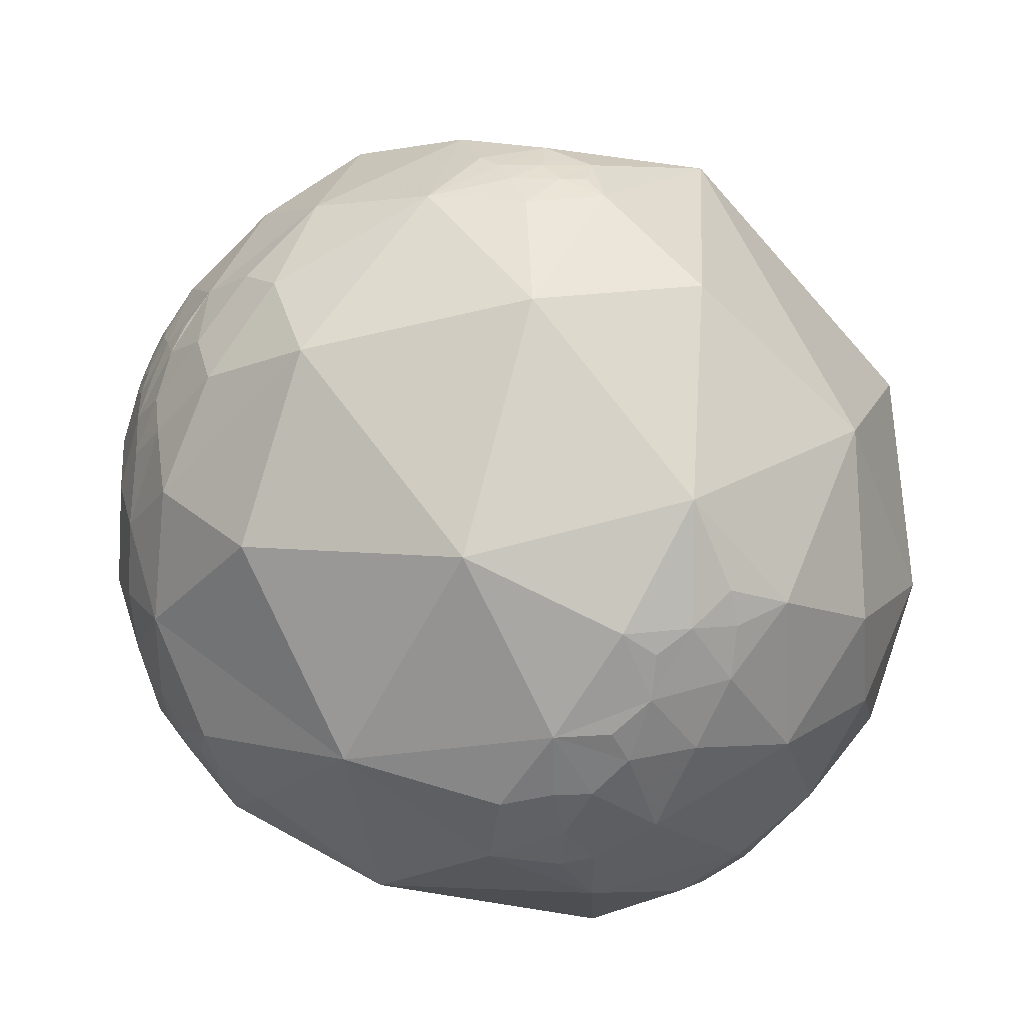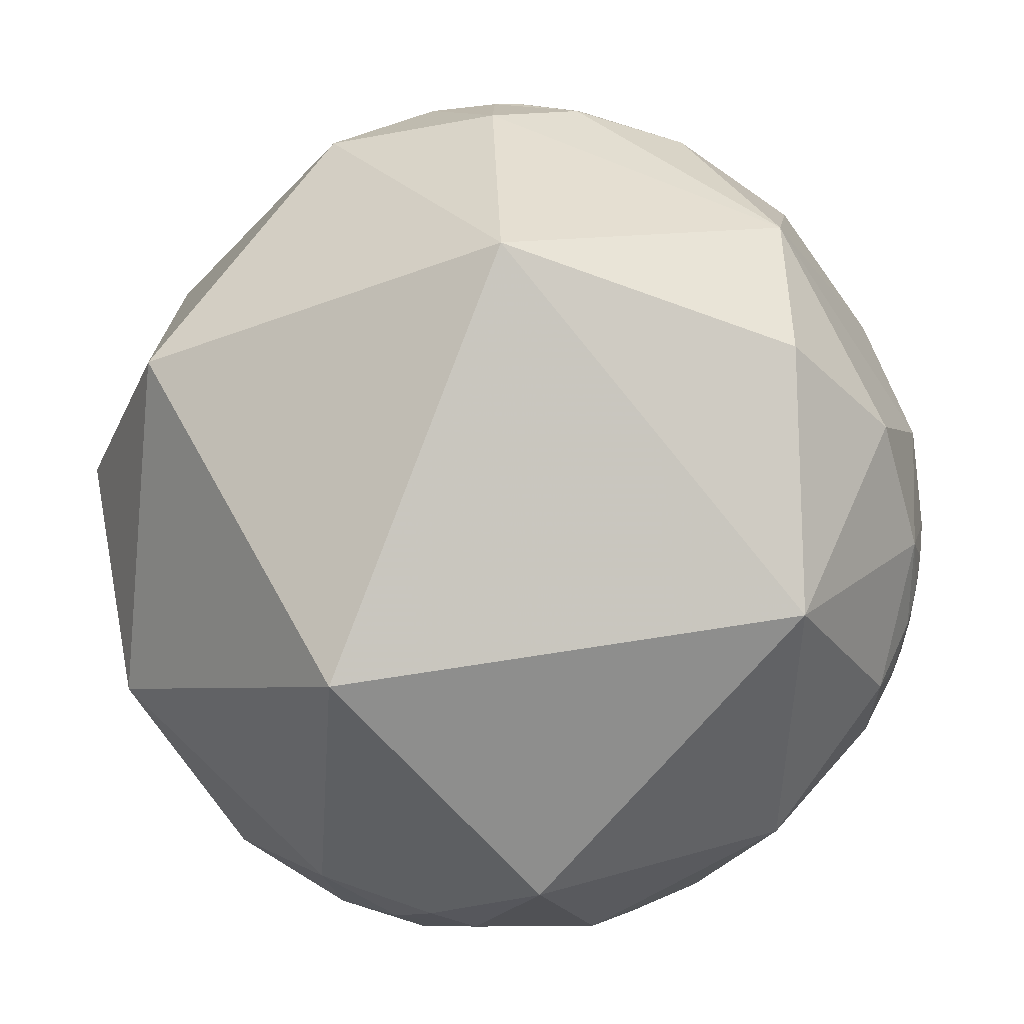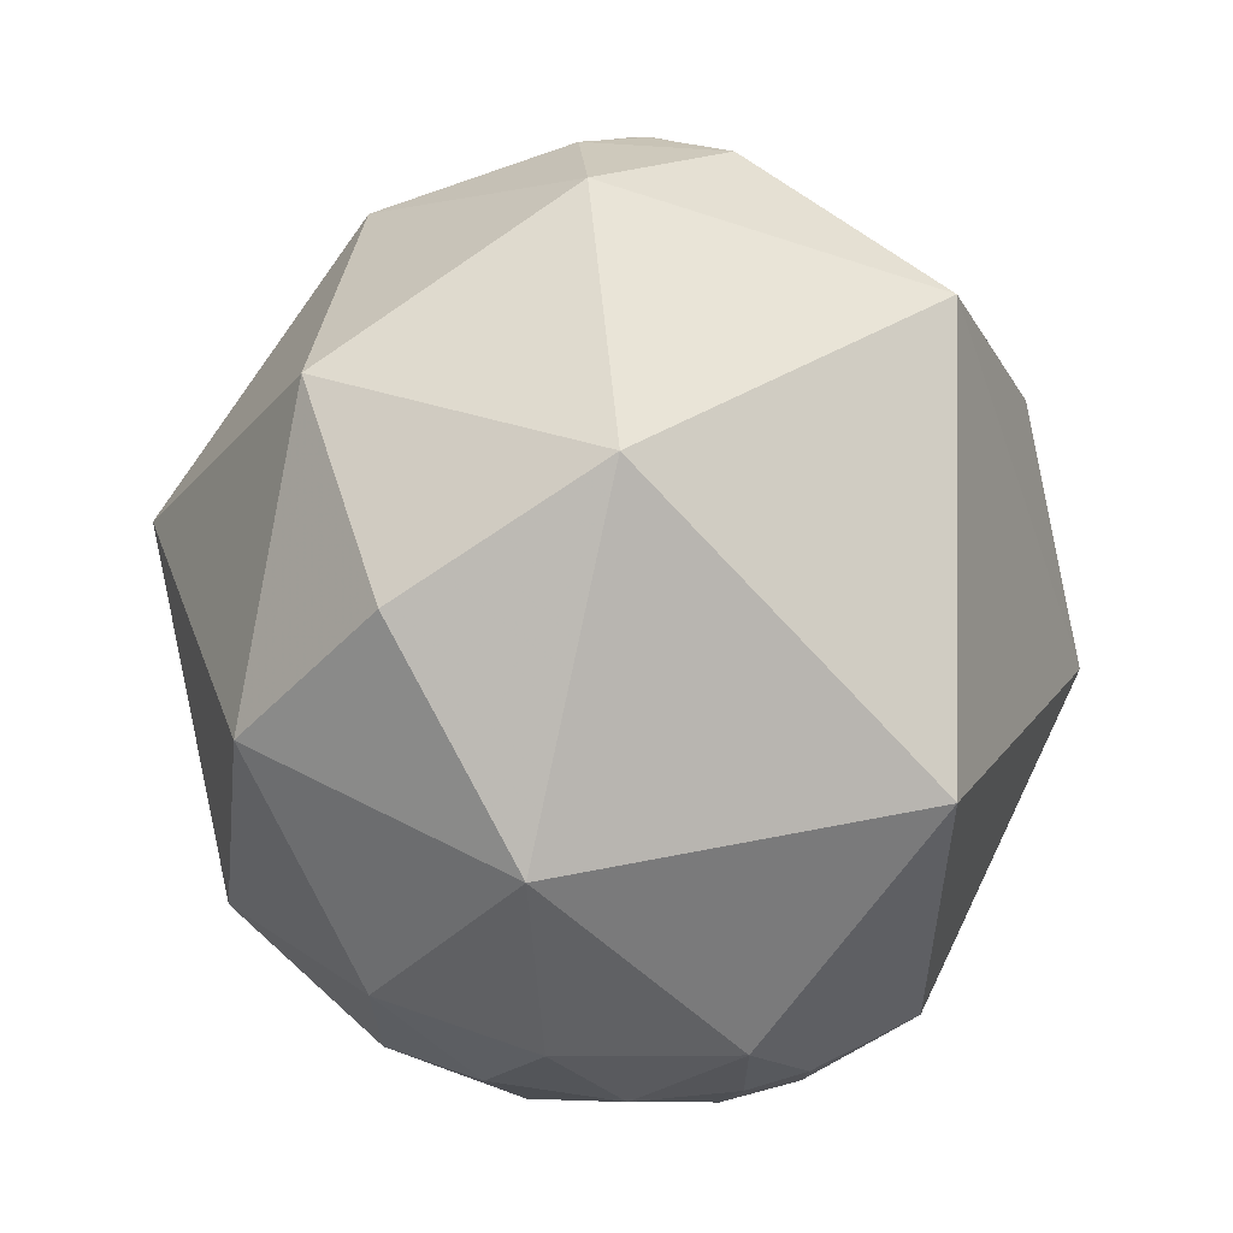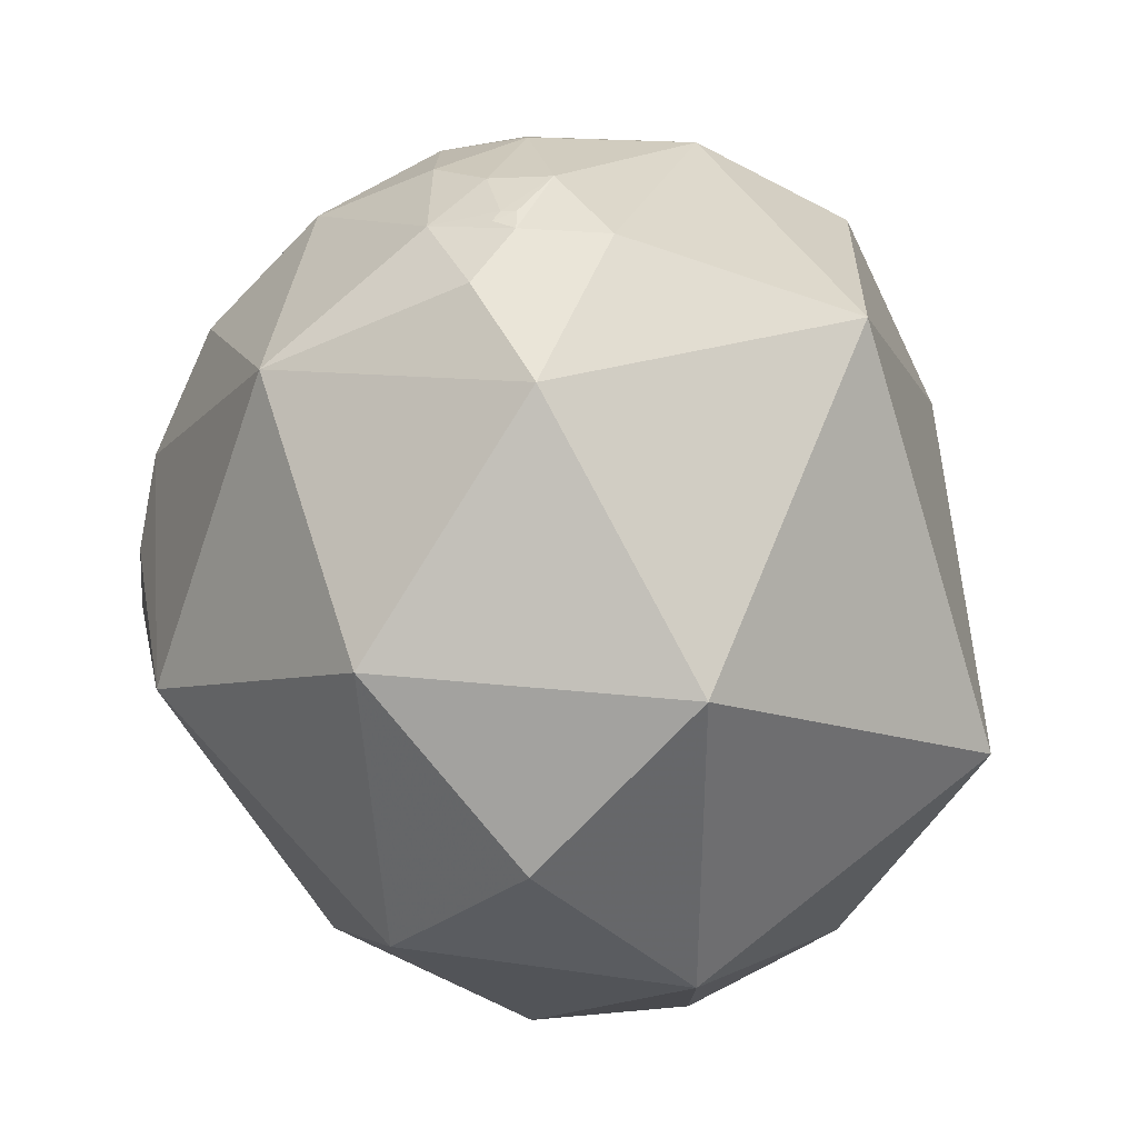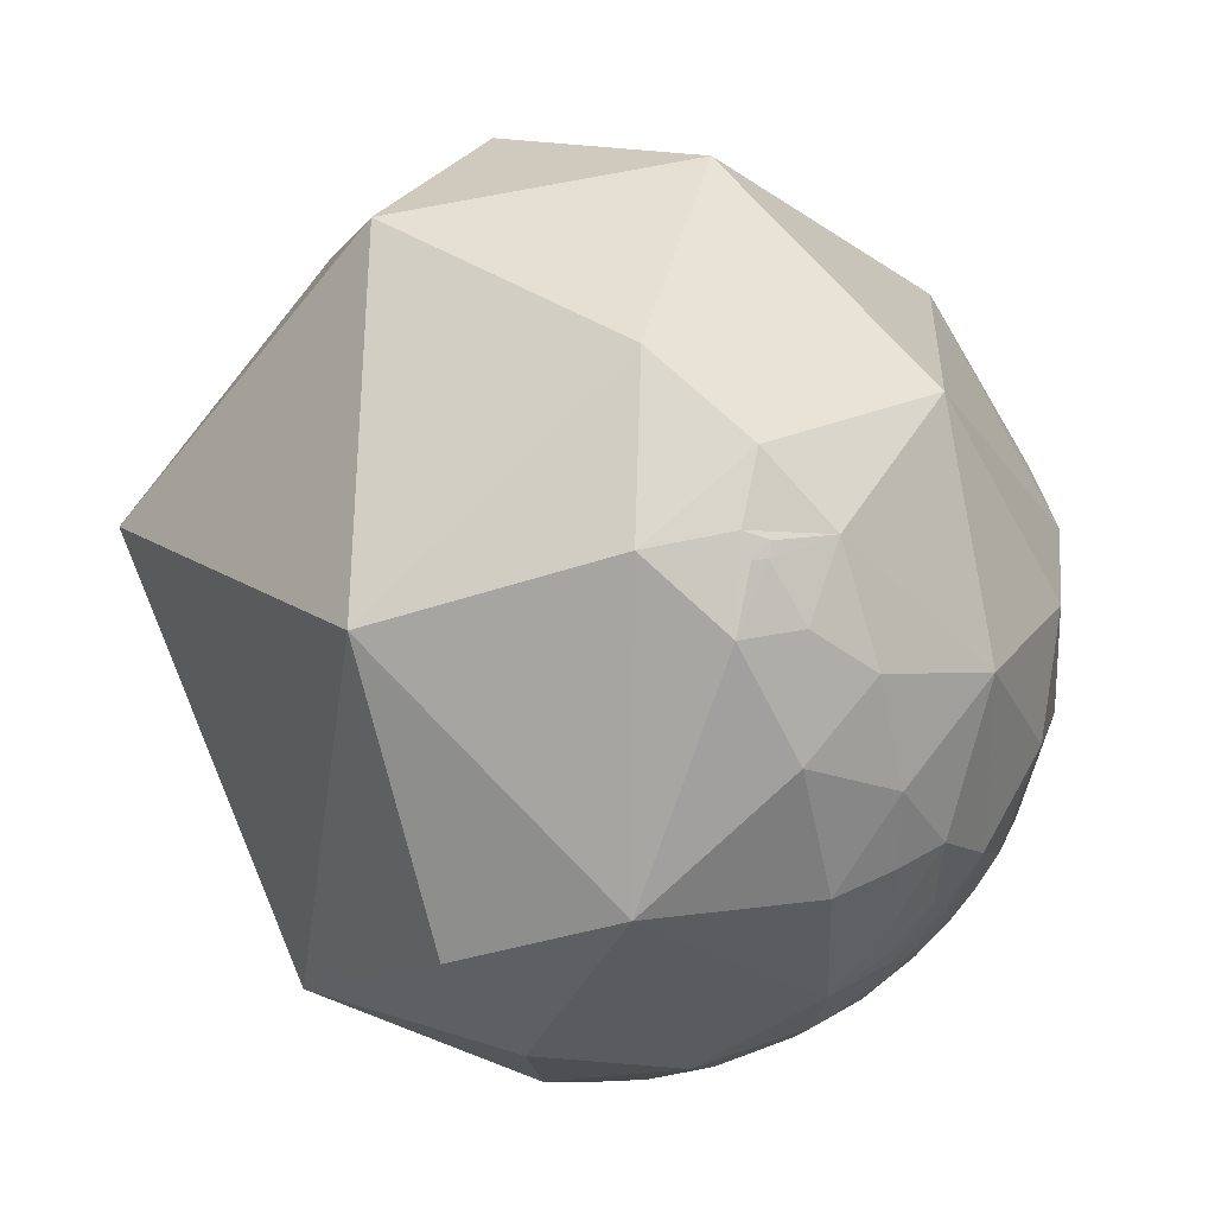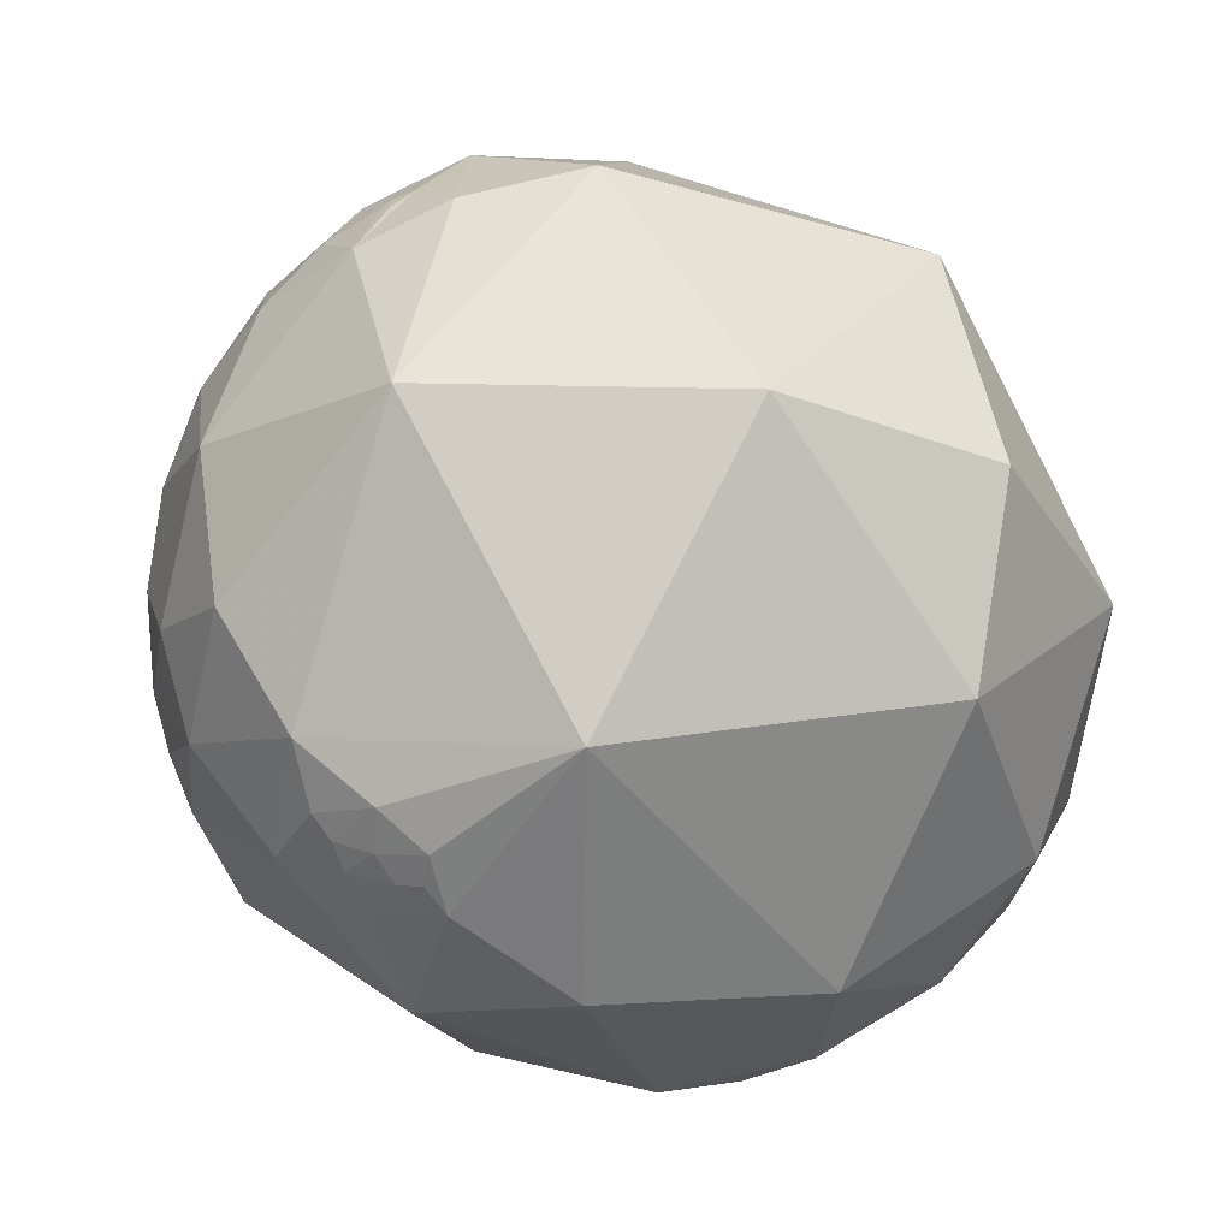
<metadata>
{"format":"obj","ext":"obj","renderer":"f3d","projection":"perspective","resolution":1024,"background":"white","views":[{"elev":-60.1,"azim":0.6,"up":"+Y"},{"elev":-68.8,"azim":-155.2,"up":"+Z"},{"elev":34.5,"azim":121.7,"up":"+Y"},{"elev":69.1,"azim":97.3,"up":"+Y"},{"elev":61.9,"azim":-104.1,"up":"+Y"},{"elev":26.2,"azim":32.4,"up":"+Y"}]}
</metadata>
<code>
v -0.8966 -0.0296 0.4418
v -0.8967 -0.0293 0.4417
v -0.8968 -0.02746 0.4416
v -0.8974 -0.01903 0.4409
v -0.8995 0.01256 0.4367
v -0.8965 -0.03019 0.442
v -0.8957 -0.03177 0.4435
v -0.8884 -0.03499 0.4577
v -0.8974 -0.04126 0.4393
v -0.8825 -0.05109 0.4675
v -0.9182 -0.0264 0.3952
v -0.9009 -0.0911 0.4244
v -0.9233 0.04183 0.3818
v -0.8643 -0.1279 0.4864
v -0.9016 -0.1656 0.3997
v -0.8425 -0.2365 0.484
v -0.9697 0.003279 0.2444
v -0.8115 -0.1522 0.5642
v -0.8307 -0.3305 0.448
v -0.8974 -0.2618 0.3551
v -0.9514 -0.2042 0.2306
v -0.9128 -0.3489 0.2122
v -0.9272 -0.3729 0.03447
v -0.8965 -0.02723 0.4422
v -0.8946 0.003668 0.4468
v -0.8817 0.007332 0.4718
v -0.8911 -0.03026 0.4529
v -0.8488 0.0001089 0.5288
v -0.8295 -0.07575 0.5533
v -0.7833 0.09419 0.6145
v -0.7848 -0.1104 0.6098
v -0.7735 -0.119 0.6226
v -0.7189 -0.08963 0.6893
v -0.6197 -0.1675 0.7668
v -0.7338 -0.241 0.6352
v -0.4605 -0.04341 0.8866
v -0.5981 0.1278 0.7911
v -0.6987 -0.3734 0.6102
v -0.5466 -0.2674 0.7936
v -0.374 0.2772 0.885
v -0.8975 0.03801 0.4393
v -0.8974 0.04091 0.4394
v -0.8974 0.04124 0.4393
v -0.8974 0.04142 0.4394
v -0.8974 0.04122 0.4393
v -0.898 0.02824 0.439
v -0.8974 0.04122 0.4393
v -0.8975 0.04101 0.4392
v -0.8979 0.04266 0.4382
v -0.8977 0.04515 0.4383
v -0.898 0.05114 0.437
v -0.9066 -2.506e-05 0.4219
v -0.9025 0.09196 0.4209
v -0.9092 0.1638 0.3829
v -0.9038 0.349 0.2476
v -0.863 0.3184 0.3921
v -0.7755 0.4743 0.4166
v -0.8972 0.03986 0.4398
v -0.8693 0.1052 0.483
v -0.8485 0.0515 0.5267
v -0.8161 0.2771 0.5071
v -0.5793 0.4796 0.6591
v -0.9802 -0.1947 -0.0358
v -0.6083 -0.7078 0.359
v -0.9141 -0.3912 -0.1067
v -0.9314 -0.02805 -0.3629
v -0.8846 -0.338 -0.3212
v -0.8132 -0.5181 -0.2651
v -0.7943 -0.5265 -0.303
v -0.8823 -0.4205 -0.2114
v -0.8418 -0.4775 -0.2518
v -0.8011 -0.5486 -0.2393
v -0.8429 -0.5343 0.06289
v -0.8497 -0.5029 -0.1583
v -0.7177 -0.6192 -0.3186
v -0.7078 -0.653 -0.2695
v -0.7337 -0.6542 -0.1839
v -0.7548 -0.6003 -0.2644
v -0.6005 -0.74 -0.303
v -0.6826 -0.5878 -0.4344
v -0.6172 -0.2036 -0.76
v -0.3282 -0.7876 -0.5215
v -0.3879 -0.9192 -0.06743
v -0.06906 -0.9455 -0.3181
v -0.042 -0.9886 -0.1443
v 0.07641 -0.9963 0.0401
v 0.09292 -0.9305 -0.3543
v 0.1778 -0.563 -0.8071
v 0.1691 -0.9245 -0.3417
v 0.1009 -0.9656 -0.2397
v 0.07506 -0.9902 -0.1181
v 0.1626 -0.9788 -0.1245
v 0.167 -0.8481 -0.5028
v 0.3829 -0.6583 -0.648
v 0.3086 -0.9161 -0.2561
v 0.5234 -0.6599 -0.539
v 0.5478 -0.576 -0.6068
v 0.4479 -0.5577 -0.6988
v 0.6407 -0.3807 -0.6667
v -0.8104 -0.4615 0.3611
v -0.1232 0.1143 0.9858
v -0.4738 -0.4874 0.7334
v -0.1948 -0.1748 0.9651
v -0.07646 -0.02745 0.9967
v 0.07483 0.02991 0.9967
v -0.1139 -0.8923 0.4368
v -0.007861 -0.1373 0.9905
v 0.02817 -0.2301 0.9728
v 0.207 -0.1776 0.9621
v 0.03974 -0.506 0.8616
v 0.4184 -0.3741 0.8276
v 0.9397 0.1844 0.2879
v 0.7751 -0.4124 0.4786
v 0.3846 -0.7724 0.5054
v 0.2275 -0.9366 0.2665
v 0.5978 -0.7658 0.237
v 0.4667 -0.8286 0.3091
v 0.4692 -0.8763 0.1091
v 0.7987 -0.5957 0.08548
v 0.9534 -0.3016 -0.00488
v 0.2912 -0.9509 0.1044
v 0.3801 -0.8903 0.2509
v 0.3011 -0.9306 0.2083
v 0.2047 -0.9782 0.03453
v 0.4818 -0.8461 0.2281
v 0.2427 -0.9692 -0.04159
v 0.3935 -0.9182 -0.04472
v 0.6131 -0.7785 -0.1346
v 0.8199 -0.5454 -0.1738
v 0.8644 -0.3621 -0.3489
v 0.6971 -0.5742 -0.4294
v -0.8895 0.4357 -0.1379
v -0.7493 0.6248 0.2193
v -0.5528 0.7862 0.2762
v -0.39 0.9208 -0.009134
v -0.5595 0.8177 0.1356
v -0.2381 0.935 0.2627
v -0.3862 0.9026 0.19
v -0.4384 0.869 0.2296
v -0.4081 0.8801 0.2426
v -0.4376 0.8775 0.1963
v -0.8237 0.2777 -0.4944
v 0.5258 0.7939 -0.3054
v -0.3437 0.7705 -0.5368
v 0.3477 0.1405 -0.927
v -0.09088 0.7255 0.6822
v -0.6205 0.6737 0.4014
v -0.4023 0.8344 0.3768
v 0.5387 0.7483 0.3871
v 0.4518 0.2071 0.8677
v -0.01212 0.995 0.0988
v 0.8475 0.5307 0.004047
v 0.9282 0.1097 -0.3555
v -0.0315 -0.07392 0.9968
v 0.06527 -0.07152 0.9953
v 0.1073 -0.1304 0.9856
v 0.1658 -0.1177 0.9791
v 0.182 -0.04416 0.9823
f 3 2 1
f 4 2 3
f 11 9 52
f 27 9 8
f 5 7 4
f 11 13 17
f 16 18 15
f 14 15 18
f 12 17 15
f 20 19 16
f 15 21 20
f 17 21 15
f 17 63 21
f 22 63 23
f 20 21 22
f 52 7 5
f 10 11 12
f 2 24 1
f 7 25 24
f 26 27 8
f 27 26 7
f 6 24 2
f 33 29 31
f 32 33 31
f 37 33 36
f 36 34 39
f 29 28 10
f 45 47 48
f 5 51 52
f 49 50 51
f 54 13 53
f 56 55 54
f 55 132 17
f 133 55 57
f 48 47 44
f 44 42 58
f 25 51 58
f 26 51 25
f 60 59 26
f 59 51 26
f 49 58 50
f 62 61 30
f 61 62 57
f 22 73 100
f 73 64 100
f 22 23 73
f 78 69 75
f 77 76 79
f 73 65 74
f 73 74 77
f 65 67 70
f 80 69 67
f 70 67 71
f 71 69 68
f 77 72 78
f 23 65 73
f 63 66 67
f 83 73 77
f 79 83 77
f 81 82 80
f 84 87 90
f 85 84 90
f 93 88 94
f 97 96 94
f 98 99 97
f 98 97 94
f 96 95 93
f 94 96 93
f 88 93 82
f 81 80 67
f 102 39 38
f 101 36 103
f 36 39 103
f 150 101 105
f 106 102 64
f 110 103 102
f 111 109 110
f 39 102 103
f 101 103 104
f 40 101 146
f 112 150 113
f 113 150 111
f 117 116 114
f 116 113 114
f 113 120 112
f 120 113 119
f 106 114 110
f 114 113 111
f 86 121 115
f 124 121 86
f 121 123 115
f 123 122 115
f 118 128 116
f 128 119 116
f 119 128 129
f 96 131 128
f 130 129 131
f 131 129 128
f 95 96 128
f 120 129 130
f 118 116 125
f 115 122 114
f 119 113 116
f 132 55 133
f 133 134 136
f 135 138 137
f 136 135 132
f 144 142 132
f 142 81 66
f 141 140 138
f 148 134 147
f 138 148 137
f 146 148 62
f 148 147 62
f 141 139 140
f 140 148 138
f 152 149 112
f 62 147 57
f 81 67 66
f 30 60 28
f 149 150 112
f 9 27 7
f 14 29 12
f 18 29 14
f 19 35 16
f 59 53 51
f 59 54 53
f 61 56 54
f 86 106 83
f 130 131 99
f 151 144 135
f 7 24 6
f 10 9 11
f 6 4 7
f 3 24 4
f 12 11 17
f 14 12 15
f 19 20 22
f 22 21 63
f 15 20 16
f 24 58 4
f 26 10 28
f 26 25 7
f 31 18 32
f 24 25 58
f 33 32 18
f 29 30 28
f 49 46 48
f 35 34 33
f 18 35 33
f 34 36 33
f 33 37 30
f 35 39 34
f 38 39 35
f 40 37 36
f 42 43 45
f 43 44 45
f 41 42 48
f 13 51 53
f 46 41 48
f 45 48 42
f 49 51 5
f 59 30 61
f 17 54 55
f 17 13 54
f 57 55 56
f 17 132 63
f 44 43 42
f 58 41 46
f 58 42 41
f 58 48 44
f 49 48 58
f 51 50 58
f 61 54 59
f 37 62 30
f 57 56 61
f 19 22 100
f 65 63 67
f 23 63 65
f 71 72 74
f 79 75 80
f 79 76 75
f 71 68 72
f 77 74 72
f 71 67 69
f 80 75 69
f 74 70 71
f 77 78 76
f 68 69 72
f 84 82 93
f 64 83 106
f 83 85 86
f 79 82 83
f 84 85 83
f 82 81 88
f 85 91 86
f 90 92 91
f 93 87 84
f 92 90 95
f 118 121 127
f 91 92 86
f 94 88 98
f 89 93 95
f 99 131 97
f 88 99 98
f 73 83 64
f 101 40 36
f 102 38 100
f 64 102 100
f 111 150 109
f 108 110 109
f 104 105 101
f 108 103 110
f 109 158 157
f 106 86 115
f 106 115 114
f 117 122 125
f 114 111 110
f 86 126 124
f 127 95 128
f 118 127 128
f 129 120 119
f 117 125 116
f 136 138 135
f 102 106 110
f 66 132 142
f 146 151 137
f 132 133 136
f 142 144 81
f 132 135 144
f 134 139 136
f 136 139 141
f 143 145 144
f 144 145 81
f 40 146 62
f 148 139 134
f 146 137 148
f 143 152 153
f 149 146 150
f 149 143 151
f 101 150 146
f 148 140 139
f 152 112 153
f 120 130 153
f 112 120 153
f 4 46 5
f 11 52 13
f 63 132 66
f 81 145 88
f 88 145 99
f 58 46 4
f 28 60 26
f 40 62 37
f 16 35 18
f 19 38 35
f 12 29 10
f 44 47 45
f 92 126 86
f 97 131 96
f 133 147 134
f 137 151 135
f 151 143 144
f 143 153 145
f 153 99 145
f 153 130 99
f 19 100 38
f 57 147 133
f 52 9 7
f 10 8 9
f 6 2 4
f 3 1 24
f 26 8 10
f 31 29 18
f 29 33 30
f 49 5 46
f 13 52 51
f 59 60 30
f 78 72 69
f 75 76 78
f 74 65 70
f 84 83 82
f 79 80 82
f 85 90 91
f 93 89 87
f 117 114 122
f 136 141 138
f 146 149 151
f 143 149 152
f 108 107 103
f 105 158 150
f 109 156 108
f 103 154 104
f 105 154 155
f 155 107 156
f 109 150 158
f 108 156 107
f 105 155 158
f 109 157 156
f 103 107 154
f 105 104 154
f 157 158 156
f 155 154 107
f 156 158 155
f 87 89 90
f 95 127 126
f 118 125 122
f 122 123 121
f 121 124 126
f 126 92 95
f 89 95 90
f 118 122 121
f 126 127 121

</code>
